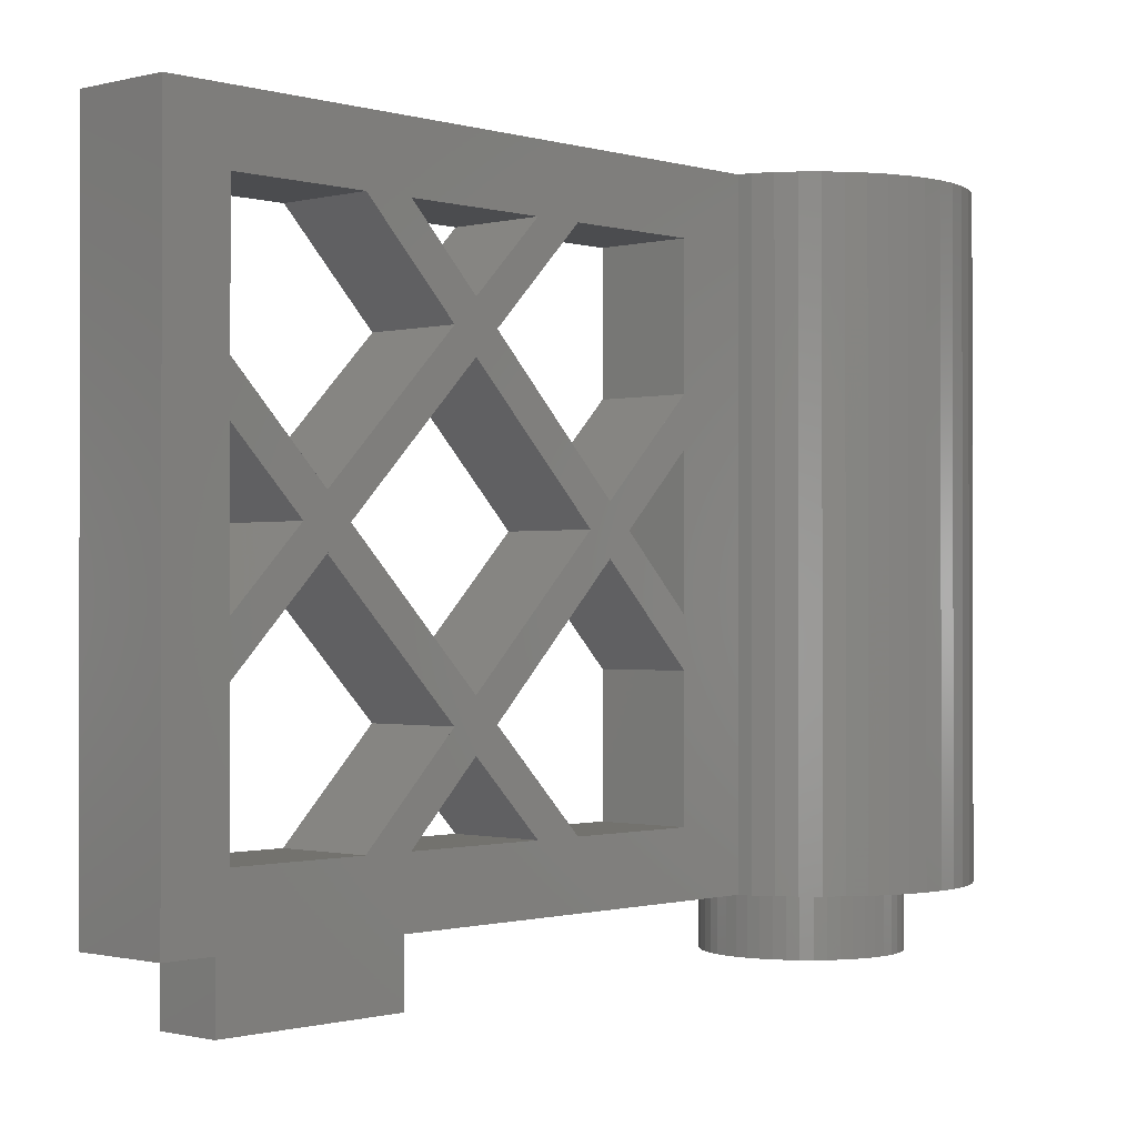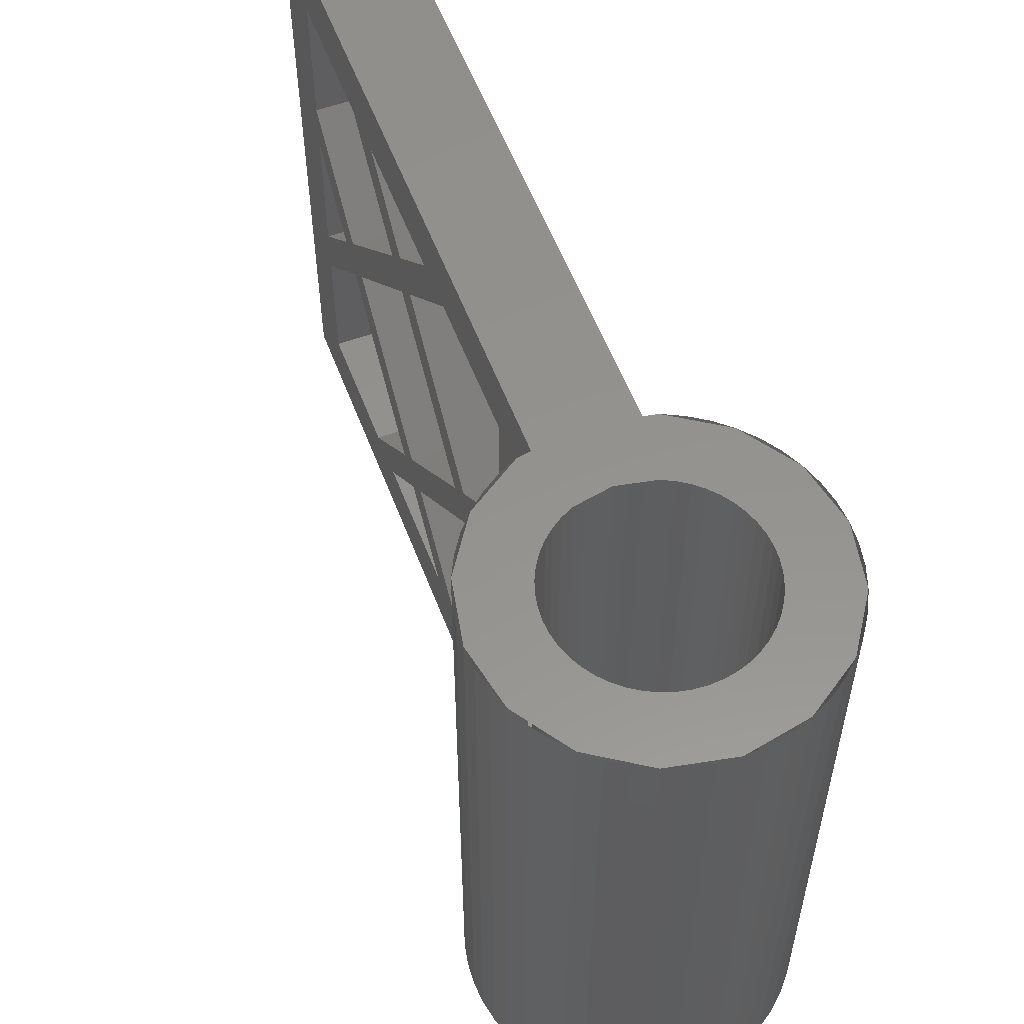
<metadata>
{"format":"stl","ext":"stl","renderer":"f3d","projection":"perspective","resolution":1024,"background":"white","views":[{"elev":-0.8,"azim":43.0,"up":"+Y"},{"elev":56.4,"azim":159.3,"up":"+Y"}]}
</metadata>
<code>
# stl→obj: 458 verts, 710 faces
v 0 1.6 0
v 2.379 1.6 0.3132
v 2.4 1.6 0
v 2.318 1.6 0.6211
v 2.217 1.6 0.9185
v 2.078 1.6 1.2
v 1.904 1.6 1.461
v 1.697 1.6 1.697
v 1.461 1.6 1.904
v 1.2 1.6 2.078
v 0.9185 1.6 2.217
v 0.6211 1.6 2.318
v 0.3132 1.6 2.379
v 0 1.6 2.4
v -0.3132 1.6 2.379
v -0.6211 1.6 2.318
v -0.9185 1.6 2.217
v -1.2 1.6 2.078
v -1.461 1.6 1.904
v -1.697 1.6 1.697
v -1.904 1.6 1.461
v -2.078 1.6 1.2
v -2.217 1.6 0.9185
v -2.318 1.6 0.6211
v -2.379 1.6 0.3132
v -2.4 1.6 0
v -2.379 1.6 -0.3132
v -2.318 1.6 -0.6211
v -2.217 1.6 -0.9185
v -2.078 1.6 -1.2
v -1.904 1.6 -1.461
v -1.697 1.6 -1.697
v -1.461 1.6 -1.904
v -1.2 1.6 -2.078
v -0.9185 1.6 -2.217
v -0.6211 1.6 -2.318
v -0.3132 1.6 -2.379
v 0 1.6 -2.4
v 0.3132 1.6 -2.379
v 0.6211 1.6 -2.318
v 0.9185 1.6 -2.217
v 1.2 1.6 -2.078
v 1.461 1.6 -1.904
v 1.697 1.6 -1.697
v 1.904 1.6 -1.461
v 2.078 1.6 -1.2
v 2.217 1.6 -0.9185
v 2.318 1.6 -0.6211
v 2.379 1.6 -0.3132
v 2.4 16 0
v 2.379 16 0.3132
v 2.318 16 0.6211
v 2.217 16 0.9185
v 2.078 16 1.2
v 1.904 16 1.461
v 1.697 16 1.697
v 1.461 16 1.904
v 1.2 16 2.078
v 0.9185 16 2.217
v 0.6211 16 2.318
v 0.3132 16 2.379
v 0 16 2.4
v -0.3132 16 2.379
v -0.6211 16 2.318
v -0.9185 16 2.217
v -1.2 16 2.078
v -1.461 16 1.904
v -1.697 16 1.697
v -1.904 16 1.461
v -2.078 16 1.2
v -2.217 16 0.9185
v -2.318 16 0.6211
v -2.379 16 0.3132
v -2.4 16 0
v -2.379 16 -0.3132
v -2.318 16 -0.6211
v -2.217 16 -0.9185
v -2.078 16 -1.2
v -1.904 16 -1.461
v -1.697 16 -1.697
v -1.461 16 -1.904
v -1.2 16 -2.078
v -0.9185 16 -2.217
v -0.6211 16 -2.318
v -0.3132 16 -2.379
v 0 16 -2.4
v 0.3132 16 -2.379
v 0.6211 16 -2.318
v 0.9185 16 -2.217
v 1.2 16 -2.078
v 1.461 16 -1.904
v 1.697 16 -1.697
v 1.904 16 -1.461
v 2.078 16 -1.2
v 2.217 16 -0.9185
v 2.318 16 -0.6211
v 2.379 16 -0.3132
v 0 0 0
v -1.531 0 3.696
v -2.829 0 2.829
v -3.696 0 1.531
v -4 0 0
v -3.696 0 -1.531
v -2.829 0 -2.829
v -1.531 0 -3.696
v -0 0 -4
v 1.531 0 -3.696
v 2.829 0 -2.829
v 3.696 0 -1.531
v 4 0 -0
v 3.696 0 1.531
v 2.829 0 2.829
v 1.531 0 3.696
v 1.2 0 3.761
v -1.2 0 3.761
v -1.378 16 3.326
v -1.8 16 3.118
v -0.9184 16 2.217
v -2.191 16 2.856
v -2.546 16 2.546
v -2.856 16 2.192
v -2.079 16 1.2
v -3.118 16 1.8
v -2.217 16 0.9184
v -3.326 16 1.378
v -2.318 16 0.6212
v -3.478 16 0.9318
v -2.379 16 0.3133
v -3.569 16 0.4699
v -3.6 16 0
v -2.379 16 -0.3133
v -3.569 16 -0.4699
v -2.318 16 -0.6212
v -3.477 16 -0.9318
v -2.217 16 -0.9184
v -3.326 16 -1.378
v -3.118 16 -1.8
v -2.856 16 -2.191
v -2.546 16 -2.546
v -2.192 16 -2.856
v -1.2 16 -2.079
v -1.8 16 -3.118
v -0.9184 16 -2.217
v -1.378 16 -3.326
v -0.6212 16 -2.318
v -0.9318 16 -3.478
v -0.3133 16 -2.379
v -0.4699 16 -3.569
v -0 16 -2.4
v -0 16 -3.6
v 0.3133 16 -2.379
v 0.4699 16 -3.569
v 0.6212 16 -2.318
v 0.9318 16 -3.477
v 0.9184 16 -2.217
v 1.378 16 -3.326
v 1.8 16 -3.118
v 2.191 16 -2.856
v 2.546 16 -2.546
v 2.856 16 -2.192
v 2.079 16 -1.2
v 3.118 16 -1.8
v 2.217 16 -0.9184
v 3.326 16 -1.378
v 2.318 16 -0.6212
v 3.478 16 -0.9318
v 2.379 16 -0.3133
v 3.569 16 -0.4699
v 2.4 16 -0
v 3.6 16 -0
v 2.379 16 0.3133
v 3.569 16 0.4699
v 2.318 16 0.6212
v 3.477 16 0.9318
v 2.217 16 0.9184
v 3.326 16 1.378
v 3.118 16 1.8
v 2.856 16 2.191
v 2.546 16 2.546
v 2.192 16 2.856
v 1.2 16 2.079
v 1.8 16 3.118
v 0.9184 16 2.217
v 1.378 16 3.326
v -1.531 16 3.696
v -2.829 16 2.829
v -3.696 16 1.531
v -4 16 0
v -3.696 16 -1.531
v -2.829 16 -2.829
v -1.531 16 -3.696
v -0 16 -4
v 1.531 16 -3.696
v 2.829 16 -2.829
v 3.696 16 -1.531
v 4 16 -0
v 3.696 16 1.531
v 2.829 16 2.829
v 1.531 16 3.696
v -2 0 3.464
v -2 16 3.464
v -2.435 0 3.173
v -2.435 16 3.173
v -3.173 0 2.435
v -3.173 16 2.435
v -3.464 0 2
v -3.464 16 2
v -3.864 0 1.035
v -3.864 16 1.035
v -3.966 0 0.5221
v -3.966 16 0.5221
v -3.966 0 -0.5221
v -3.966 16 -0.5221
v -3.864 0 -1.035
v -3.864 16 -1.035
v -3.464 0 -2
v -3.464 16 -2
v -3.173 0 -2.435
v -3.173 16 -2.435
v -2.435 0 -3.173
v -2.435 16 -3.173
v -2 0 -3.464
v -2 16 -3.464
v -1.035 0 -3.864
v -1.035 16 -3.864
v -0.5221 0 -3.966
v -0.5221 16 -3.966
v 0.5221 0 -3.966
v 0.5221 16 -3.966
v 1.035 0 -3.864
v 1.035 16 -3.864
v 2 0 -3.464
v 2 16 -3.464
v 2.435 0 -3.173
v 2.435 16 -3.173
v 3.173 0 -2.435
v 3.173 16 -2.435
v 3.464 0 -2
v 3.464 16 -2
v 3.864 0 -1.035
v 3.864 16 -1.035
v 3.966 0 -0.5221
v 3.966 16 -0.5221
v 3.966 0 0.5221
v 3.966 16 0.5221
v 3.864 0 1.035
v 3.864 16 1.035
v 3.464 0 2
v 3.464 16 2
v 3.173 0 2.435
v 3.173 16 2.435
v 2.435 0 3.173
v 2.435 16 3.173
v 2 0 3.464
v 2 16 3.464
v 1.2 16 3.761
v -1.2 16 3.761
v -1.2 0 20
v 1.2 16 20
v -1.2 16 20
v 1.2 0 20
v 1.2 1.6 5.6
v 1.2 4.995 5.6
v 1.2 6.206 5.6
v 1.2 9.795 5.6
v 1.2 11.01 5.6
v 1.2 14.4 5.6
v 1.2 1.6 8.995
v 1.2 1.6 10.21
v 1.2 1.6 13.79
v 1.2 1.6 15.01
v 1.2 1.6 18.4
v 1.2 4.995 18.4
v 1.2 6.206 18.4
v 1.2 9.795 18.4
v 1.2 11.01 18.4
v 1.2 14.4 18.4
v 1.2 14.4 8.995
v 1.2 14.4 10.21
v 1.2 14.4 13.79
v 1.2 14.4 15.01
v -1.2 4.995 5.6
v -1.2 1.6 5.6
v -1.2 6.206 5.6
v -1.2 9.795 5.6
v -1.2 11.01 5.6
v -1.2 14.4 5.6
v -1.2 1.6 8.995
v -1.2 1.6 10.21
v -1.2 1.6 13.79
v -1.2 1.6 15.01
v -1.2 1.6 18.4
v -1.2 4.995 18.4
v -1.2 6.206 18.4
v -1.2 9.795 18.4
v -1.2 11.01 18.4
v -1.2 14.4 18.4
v -1.2 14.4 8.995
v -1.2 14.4 10.21
v -1.2 14.4 13.79
v -1.2 14.4 15.01
v 1.2 4 11.39
v 1.2 3.394 12
v 1.2 4.606 12
v 1.2 8 15.39
v 1.2 7.394 16
v 1.2 4 12.61
v 1.2 8.605 16
v 1.2 9.794 18.4
v 1.2 8 16.61
v 1.2 8.605 8
v 1.2 8 7.394
v 1.2 9.794 5.6
v 1.2 8 8.605
v 1.2 7.394 8
v 1.2 12.61 12
v 1.2 12 11.39
v 1.2 12 12.61
v 1.2 8.606 16
v 1.2 11.39 12
v 1.2 7.395 16
v 1.2 7.395 8
v 1.2 8.606 8
v 1.2 8 7.395
v 1.2 8 8.606
v -1.2 3.394 12
v -1.2 4 11.39
v -1.2 4 12.61
v -1.2 7.394 16
v -1.2 8 15.39
v -1.2 4.606 12
v -1.2 8 16.61
v -1.2 9.794 18.4
v -1.2 8.605 16
v -1.2 9.794 5.6
v -1.2 8 7.394
v -1.2 8.605 8
v -1.2 7.394 8
v -1.2 8 8.605
v -1.2 12 11.39
v -1.2 12.61 12
v -1.2 11.39 12
v -1.2 8.606 16
v -1.2 12 12.61
v -1.2 7.395 16
v -1.2 7.395 8
v -1.2 8.606 8
v -1.2 8 8.606
v -1.2 8 7.395
v -1.2 6.205 5.6
v 1.2 6.205 5.6
v 1.2 6.205 18.4
v -1.2 6.205 18.4
v -0.8 -1.6 18.4
v 0.8 -1.6 13.6
v 0.8 -1.6 18.4
v -0.8 -1.6 13.6
v 0.8 0 18.4
v -0.8 0 18.4
v -0.8 0 13.6
v 0.8 0 13.6
v 2.379 0 0.3132
v 2.4 -1.6 0
v 2.4 0 0
v 2.379 -1.6 0.3132
v 2.318 0 0.6211
v 2.318 -1.6 0.6211
v 2.217 0 0.9185
v 2.217 -1.6 0.9185
v 2.078 0 1.2
v 2.078 -1.6 1.2
v 1.904 0 1.461
v 1.904 -1.6 1.461
v 1.697 0 1.697
v 1.697 -1.6 1.697
v 1.461 0 1.904
v 1.461 -1.6 1.904
v 1.2 0 2.078
v 1.2 -1.6 2.078
v 0.9185 0 2.217
v 0.9185 -1.6 2.217
v 0.6211 0 2.318
v 0.6211 -1.6 2.318
v 0.3132 0 2.379
v 0.3132 -1.6 2.379
v 0 0 2.4
v 0 -1.6 2.4
v -0.3132 0 2.379
v -0.3132 -1.6 2.379
v -0.6211 0 2.318
v -0.6211 -1.6 2.318
v -0.9185 0 2.217
v -0.9185 -1.6 2.217
v -1.2 0 2.078
v -1.2 -1.6 2.078
v -1.461 0 1.904
v -1.461 -1.6 1.904
v -1.697 0 1.697
v -1.697 -1.6 1.697
v -1.904 0 1.461
v -1.904 -1.6 1.461
v -2.078 0 1.2
v -2.078 -1.6 1.2
v -2.217 0 0.9185
v -2.217 -1.6 0.9185
v -2.318 0 0.6211
v -2.318 -1.6 0.6211
v -2.379 0 0.3132
v -2.379 -1.6 0.3132
v -2.4 0 0
v -2.4 -1.6 0
v -2.379 0 -0.3132
v -2.379 -1.6 -0.3132
v -2.318 0 -0.6211
v -2.318 -1.6 -0.6211
v -2.217 0 -0.9185
v -2.217 -1.6 -0.9185
v -2.078 0 -1.2
v -2.078 -1.6 -1.2
v -1.904 0 -1.461
v -1.904 -1.6 -1.461
v -1.697 0 -1.697
v -1.697 -1.6 -1.697
v -1.461 0 -1.904
v -1.461 -1.6 -1.904
v -1.2 0 -2.078
v -1.2 -1.6 -2.078
v -0.9185 0 -2.217
v -0.9185 -1.6 -2.217
v -0.6211 0 -2.318
v -0.6211 -1.6 -2.318
v -0.3132 0 -2.379
v -0.3132 -1.6 -2.379
v 0 0 -2.4
v 0 -1.6 -2.4
v 0.3132 0 -2.379
v 0.3132 -1.6 -2.379
v 0.6211 0 -2.318
v 0.6211 -1.6 -2.318
v 0.9185 0 -2.217
v 0.9185 -1.6 -2.217
v 1.2 0 -2.078
v 1.2 -1.6 -2.078
v 1.461 0 -1.904
v 1.461 -1.6 -1.904
v 1.697 0 -1.697
v 1.697 -1.6 -1.697
v 1.904 0 -1.461
v 1.904 -1.6 -1.461
v 2.078 0 -1.2
v 2.078 -1.6 -1.2
v 2.217 0 -0.9185
v 2.217 -1.6 -0.9185
v 2.318 0 -0.6211
v 2.318 -1.6 -0.6211
v 2.379 0 -0.3132
v 2.379 -1.6 -0.3132
v 0 -1.6 0
f 1 2 3
f 1 4 2
f 1 5 4
f 1 6 5
f 1 7 6
f 1 8 7
f 1 9 8
f 1 10 9
f 1 11 10
f 1 12 11
f 1 13 12
f 1 14 13
f 1 15 14
f 1 16 15
f 1 17 16
f 1 18 17
f 1 19 18
f 1 20 19
f 1 21 20
f 1 22 21
f 1 23 22
f 1 24 23
f 1 25 24
f 1 26 25
f 1 27 26
f 1 28 27
f 1 29 28
f 1 30 29
f 1 31 30
f 1 32 31
f 1 33 32
f 1 34 33
f 1 35 34
f 1 36 35
f 1 37 36
f 1 38 37
f 1 39 38
f 1 40 39
f 1 41 40
f 1 42 41
f 1 43 42
f 1 44 43
f 1 45 44
f 1 46 45
f 1 47 46
f 1 48 47
f 1 49 48
f 1 3 49
f 2 50 3
f 50 2 51
f 4 51 2
f 51 4 52
f 5 52 4
f 52 5 53
f 6 53 5
f 53 6 54
f 7 54 6
f 54 7 55
f 8 55 7
f 55 8 56
f 9 56 8
f 56 9 57
f 10 57 9
f 57 10 58
f 11 58 10
f 58 11 59
f 12 59 11
f 59 12 60
f 13 60 12
f 60 13 61
f 14 61 13
f 61 14 62
f 15 62 14
f 62 15 63
f 16 63 15
f 63 16 64
f 17 64 16
f 64 17 65
f 18 65 17
f 65 18 66
f 19 66 18
f 66 19 67
f 20 67 19
f 67 20 68
f 21 68 20
f 68 21 69
f 22 69 21
f 69 22 70
f 23 70 22
f 70 23 71
f 24 71 23
f 71 24 72
f 25 72 24
f 72 25 73
f 26 73 25
f 73 26 74
f 27 74 26
f 74 27 75
f 28 75 27
f 75 28 76
f 29 76 28
f 76 29 77
f 30 77 29
f 77 30 78
f 31 78 30
f 78 31 79
f 32 79 31
f 79 32 80
f 33 80 32
f 80 33 81
f 34 81 33
f 81 34 82
f 35 82 34
f 82 35 83
f 36 83 35
f 83 36 84
f 37 84 36
f 84 37 85
f 38 85 37
f 85 38 86
f 39 86 38
f 86 39 87
f 40 87 39
f 87 40 88
f 41 88 40
f 88 41 89
f 42 89 41
f 89 42 90
f 43 90 42
f 90 43 91
f 44 91 43
f 91 44 92
f 45 92 44
f 92 45 93
f 46 93 45
f 93 46 94
f 47 94 46
f 94 47 95
f 48 95 47
f 95 48 96
f 49 96 48
f 96 49 97
f 3 97 49
f 97 3 50
f 98 99 100
f 98 100 101
f 98 101 102
f 98 102 103
f 98 103 104
f 98 104 105
f 98 105 106
f 98 106 107
f 98 107 108
f 98 108 109
f 98 109 110
f 98 110 111
f 98 111 112
f 98 112 113
f 98 113 114
f 114 115 98
f 115 99 98
f 116 66 117
f 66 116 118
f 117 67 119
f 67 117 66
f 119 68 120
f 68 119 67
f 120 69 121
f 69 120 68
f 121 122 123
f 122 121 69
f 123 124 125
f 124 123 122
f 125 126 127
f 126 125 124
f 127 128 129
f 128 127 126
f 129 74 130
f 74 129 128
f 130 131 132
f 131 130 74
f 132 133 134
f 133 132 131
f 134 135 136
f 135 134 133
f 136 78 137
f 78 136 135
f 137 79 138
f 79 137 78
f 138 80 139
f 80 138 79
f 139 81 140
f 81 139 80
f 140 141 142
f 141 140 81
f 142 143 144
f 143 142 141
f 144 145 146
f 145 144 143
f 146 147 148
f 147 146 145
f 148 149 150
f 149 148 147
f 150 151 152
f 151 150 149
f 152 153 154
f 153 152 151
f 154 155 156
f 155 154 153
f 156 90 157
f 90 156 155
f 157 91 158
f 91 157 90
f 158 92 159
f 92 158 91
f 159 93 160
f 93 159 92
f 160 161 162
f 161 160 93
f 162 163 164
f 163 162 161
f 164 165 166
f 165 164 163
f 166 167 168
f 167 166 165
f 168 169 170
f 169 168 167
f 170 171 172
f 171 170 169
f 172 173 174
f 173 172 171
f 174 175 176
f 175 174 173
f 176 54 177
f 54 176 175
f 177 55 178
f 55 177 54
f 178 56 179
f 56 178 55
f 179 57 180
f 57 179 56
f 180 181 182
f 181 180 57
f 182 183 184
f 183 182 181
f 185 120 186
f 120 185 116
f 186 125 187
f 125 186 120
f 187 130 188
f 130 187 125
f 188 136 189
f 136 188 130
f 189 139 190
f 139 189 136
f 190 144 191
f 144 190 139
f 191 150 192
f 150 191 144
f 192 156 193
f 156 192 150
f 193 159 194
f 159 193 156
f 194 164 195
f 164 194 159
f 195 170 196
f 170 195 164
f 196 176 197
f 176 196 170
f 197 179 198
f 179 197 176
f 198 184 199
f 184 198 179
f 200 99 185
f 185 201 200
f 202 200 201
f 201 203 202
f 100 202 203
f 203 186 100
f 204 100 186
f 186 205 204
f 206 204 205
f 205 207 206
f 101 206 207
f 207 187 101
f 208 101 187
f 187 209 208
f 210 208 209
f 209 211 210
f 102 210 211
f 211 188 102
f 212 102 188
f 188 213 212
f 214 212 213
f 213 215 214
f 103 214 215
f 215 189 103
f 216 103 189
f 189 217 216
f 218 216 217
f 217 219 218
f 104 218 219
f 219 190 104
f 220 104 190
f 190 221 220
f 222 220 221
f 221 223 222
f 105 222 223
f 223 191 105
f 224 105 191
f 191 225 224
f 226 224 225
f 225 227 226
f 106 226 227
f 227 192 106
f 228 106 192
f 192 229 228
f 230 228 229
f 229 231 230
f 107 230 231
f 231 193 107
f 232 107 193
f 193 233 232
f 234 232 233
f 233 235 234
f 108 234 235
f 235 194 108
f 236 108 194
f 194 237 236
f 238 236 237
f 237 239 238
f 109 238 239
f 239 195 109
f 240 109 195
f 195 241 240
f 242 240 241
f 241 243 242
f 110 242 243
f 243 196 110
f 244 110 196
f 196 245 244
f 246 244 245
f 245 247 246
f 111 246 247
f 247 197 111
f 248 111 197
f 197 249 248
f 250 248 249
f 249 251 250
f 112 250 251
f 251 198 112
f 252 112 198
f 198 253 252
f 254 252 253
f 253 255 254
f 113 254 255
f 255 199 113
f 59 62 256
f 256 199 59
f 257 256 62
f 185 257 62
f 62 65 185
f 114 113 199
f 199 256 114
f 115 185 99
f 185 115 257
f 258 259 260
f 259 258 261
f 260 256 257
f 256 260 259
f 261 115 114
f 115 261 258
f 262 114 263
f 263 114 264
f 264 114 256
f 256 265 264
f 265 256 266
f 266 256 267
f 268 114 262
f 269 114 268
f 270 261 114
f 114 269 270
f 271 261 270
f 272 261 271
f 273 261 272
f 274 261 273
f 275 259 261
f 261 274 275
f 276 259 275
f 277 259 276
f 267 256 278
f 278 256 279
f 279 256 259
f 259 280 279
f 280 259 281
f 281 259 277
f 282 115 283
f 284 115 282
f 285 257 115
f 115 284 285
f 286 257 285
f 287 257 286
f 283 115 288
f 288 115 289
f 289 115 258
f 258 290 289
f 290 258 291
f 291 258 292
f 292 258 293
f 293 258 294
f 294 258 260
f 260 295 294
f 295 260 296
f 296 260 297
f 298 257 287
f 299 257 298
f 300 260 257
f 257 299 300
f 301 260 300
f 297 260 301
f 268 302 303
f 303 269 268
f 304 305 306
f 306 307 304
f 308 276 309
f 309 310 308
f 266 311 312
f 312 313 266
f 314 304 302
f 302 315 314
f 307 271 270
f 270 303 307
f 279 316 317
f 317 278 279
f 318 319 305
f 305 320 318
f 310 274 273
f 273 321 310
f 264 312 322
f 322 263 264
f 323 317 320
f 320 314 323
f 316 280 281
f 281 318 316
f 303 302 304
f 304 307 303
f 320 317 316
f 316 318 320
f 315 324 311
f 311 325 315
f 306 305 308
f 308 310 306
f 289 326 327
f 327 288 289
f 328 329 330
f 330 331 328
f 332 333 296
f 296 334 332
f 335 336 337
f 337 286 335
f 338 327 331
f 331 339 338
f 326 290 291
f 291 328 326
f 298 340 341
f 341 299 298
f 342 330 343
f 343 344 342
f 345 293 294
f 294 332 345
f 282 346 336
f 336 284 282
f 339 342 340
f 340 347 339
f 344 301 300
f 300 341 344
f 328 331 327
f 327 326 328
f 344 341 340
f 340 342 344
f 348 337 349
f 349 338 348
f 332 334 330
f 330 329 332
f 262 288 268
f 288 262 283
f 262 282 283
f 282 262 263
f 272 271 291
f 291 292 272
f 272 292 293
f 293 273 272
f 267 278 298
f 298 287 267
f 267 287 286
f 286 266 267
f 277 301 281
f 301 277 297
f 277 296 297
f 296 277 276
f 269 290 270
f 290 269 289
f 270 326 303
f 326 270 290
f 303 289 269
f 289 303 326
f 313 350 351
f 350 313 335
f 351 336 312
f 336 351 350
f 312 335 313
f 335 312 336
f 280 299 279
f 299 280 300
f 279 341 316
f 341 279 299
f 316 300 280
f 300 316 341
f 352 333 309
f 333 352 353
f 309 332 310
f 332 309 333
f 310 353 352
f 353 310 332
f 327 338 315
f 315 302 327
f 338 282 263
f 263 315 338
f 302 268 288
f 288 327 302
f 347 340 317
f 317 323 347
f 340 298 278
f 278 317 340
f 323 266 286
f 286 347 323
f 344 343 319
f 319 318 344
f 343 296 276
f 276 319 343
f 318 281 301
f 301 344 318
f 329 328 307
f 307 306 329
f 328 291 271
f 271 307 328
f 306 273 293
f 293 329 306
f 304 331 330
f 330 305 304
f 325 348 331
f 331 304 325
f 320 342 348
f 348 325 320
f 305 330 342
f 342 320 305
f 354 355 356
f 355 354 357
f 354 358 359
f 358 354 356
f 357 359 360
f 359 357 354
f 355 360 361
f 360 355 357
f 356 361 358
f 361 356 355
f 362 363 364
f 363 362 365
f 366 365 362
f 365 366 367
f 368 367 366
f 367 368 369
f 370 369 368
f 369 370 371
f 372 371 370
f 371 372 373
f 374 373 372
f 373 374 375
f 376 375 374
f 375 376 377
f 378 377 376
f 377 378 379
f 380 379 378
f 379 380 381
f 382 381 380
f 381 382 383
f 384 383 382
f 383 384 385
f 386 385 384
f 385 386 387
f 388 387 386
f 387 388 389
f 390 389 388
f 389 390 391
f 392 391 390
f 391 392 393
f 394 393 392
f 393 394 395
f 396 395 394
f 395 396 397
f 398 397 396
f 397 398 399
f 400 399 398
f 399 400 401
f 402 401 400
f 401 402 403
f 404 403 402
f 403 404 405
f 406 405 404
f 405 406 407
f 408 407 406
f 407 408 409
f 410 409 408
f 409 410 411
f 412 411 410
f 411 412 413
f 414 413 412
f 413 414 415
f 416 415 414
f 415 416 417
f 418 417 416
f 417 418 419
f 420 419 418
f 419 420 421
f 422 421 420
f 421 422 423
f 424 423 422
f 423 424 425
f 426 425 424
f 425 426 427
f 428 427 426
f 427 428 429
f 430 429 428
f 429 430 431
f 432 431 430
f 431 432 433
f 434 433 432
f 433 434 435
f 436 435 434
f 435 436 437
f 438 437 436
f 437 438 439
f 440 439 438
f 439 440 441
f 442 441 440
f 441 442 443
f 444 443 442
f 443 444 445
f 446 445 444
f 445 446 447
f 448 447 446
f 447 448 449
f 450 449 448
f 449 450 451
f 452 451 450
f 451 452 453
f 454 453 452
f 453 454 455
f 456 455 454
f 455 456 457
f 364 457 456
f 457 364 363
f 458 363 365
f 458 365 367
f 458 367 369
f 458 369 371
f 458 371 373
f 458 373 375
f 458 375 377
f 458 377 379
f 458 379 381
f 458 381 383
f 458 383 385
f 458 385 387
f 458 387 389
f 458 389 391
f 458 391 393
f 458 393 395
f 458 395 397
f 458 397 399
f 458 399 401
f 458 401 403
f 458 403 405
f 458 405 407
f 458 407 409
f 458 409 411
f 458 411 413
f 458 413 415
f 458 415 417
f 458 417 419
f 458 419 421
f 458 421 423
f 458 423 425
f 458 425 427
f 458 427 429
f 458 429 431
f 458 431 433
f 458 433 435
f 458 435 437
f 458 437 439
f 458 439 441
f 458 441 443
f 458 443 445
f 458 445 447
f 458 447 449
f 458 449 451
f 458 451 453
f 458 453 455
f 458 455 457
f 458 457 363

</code>
